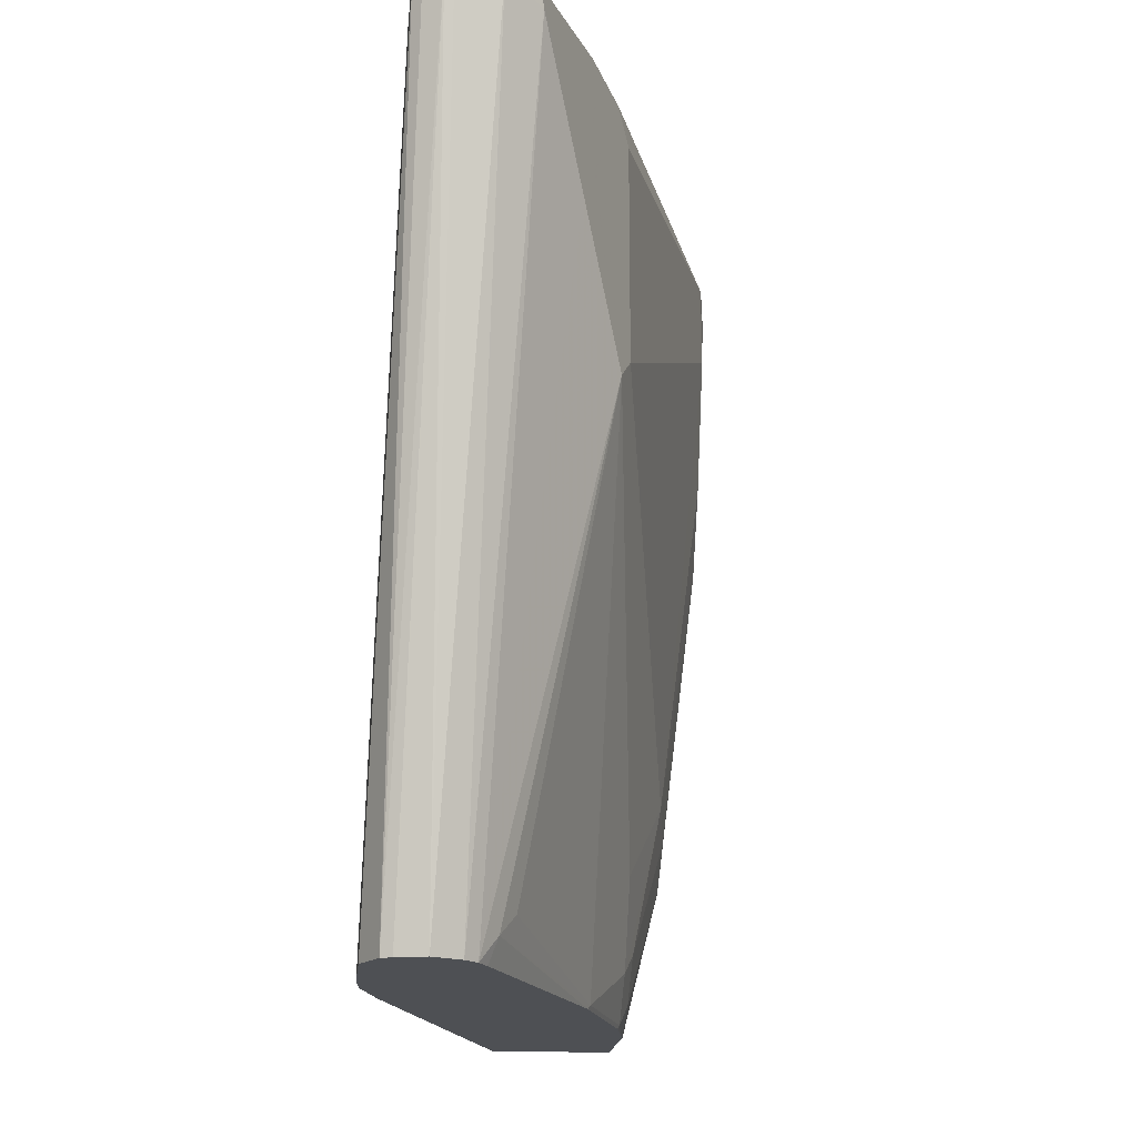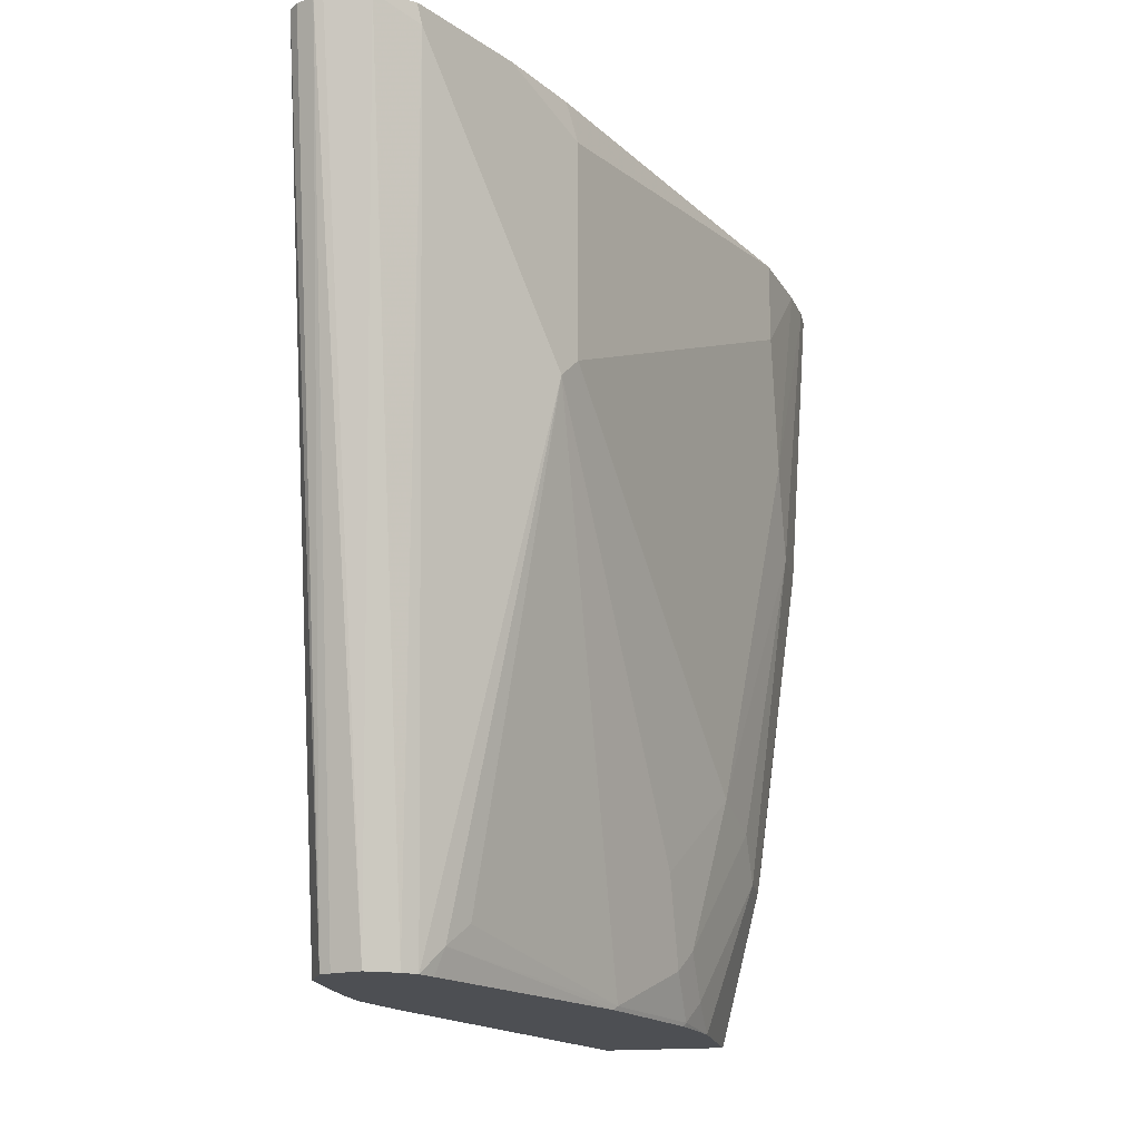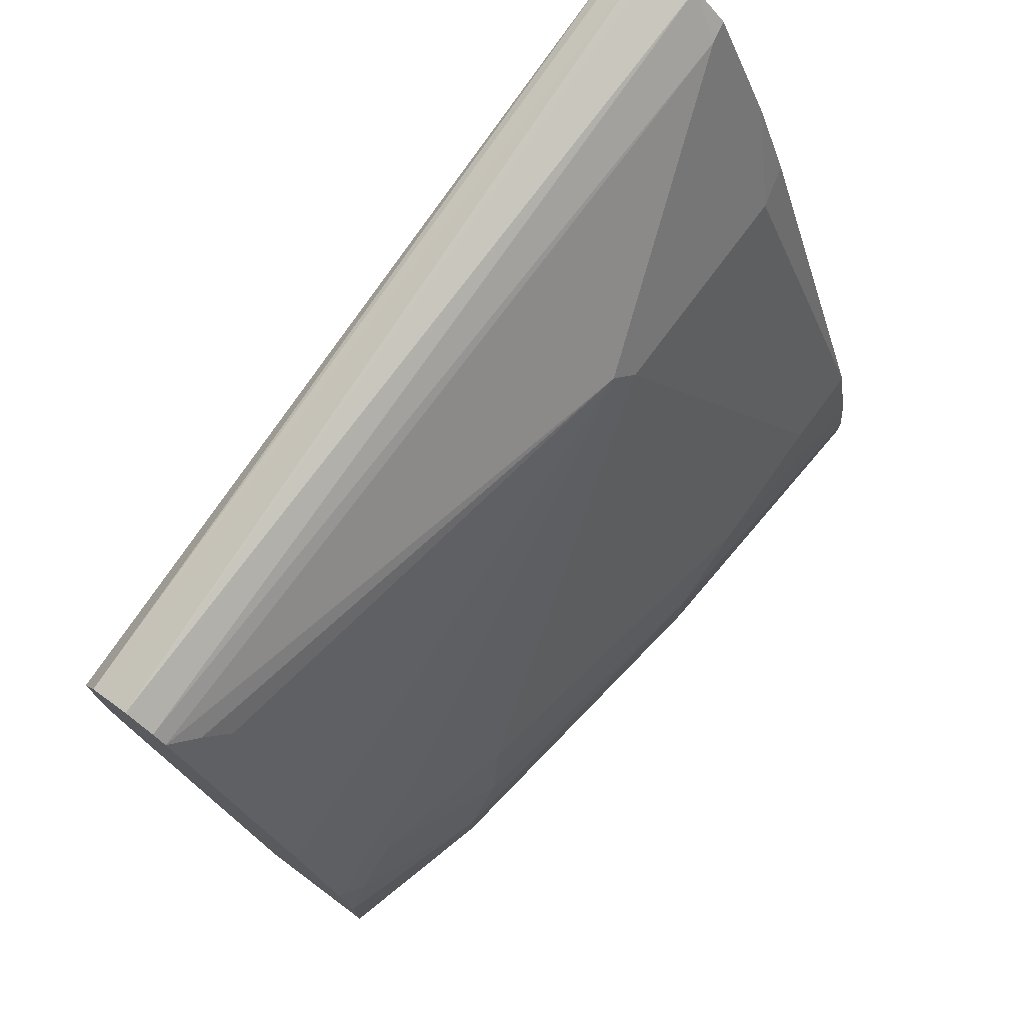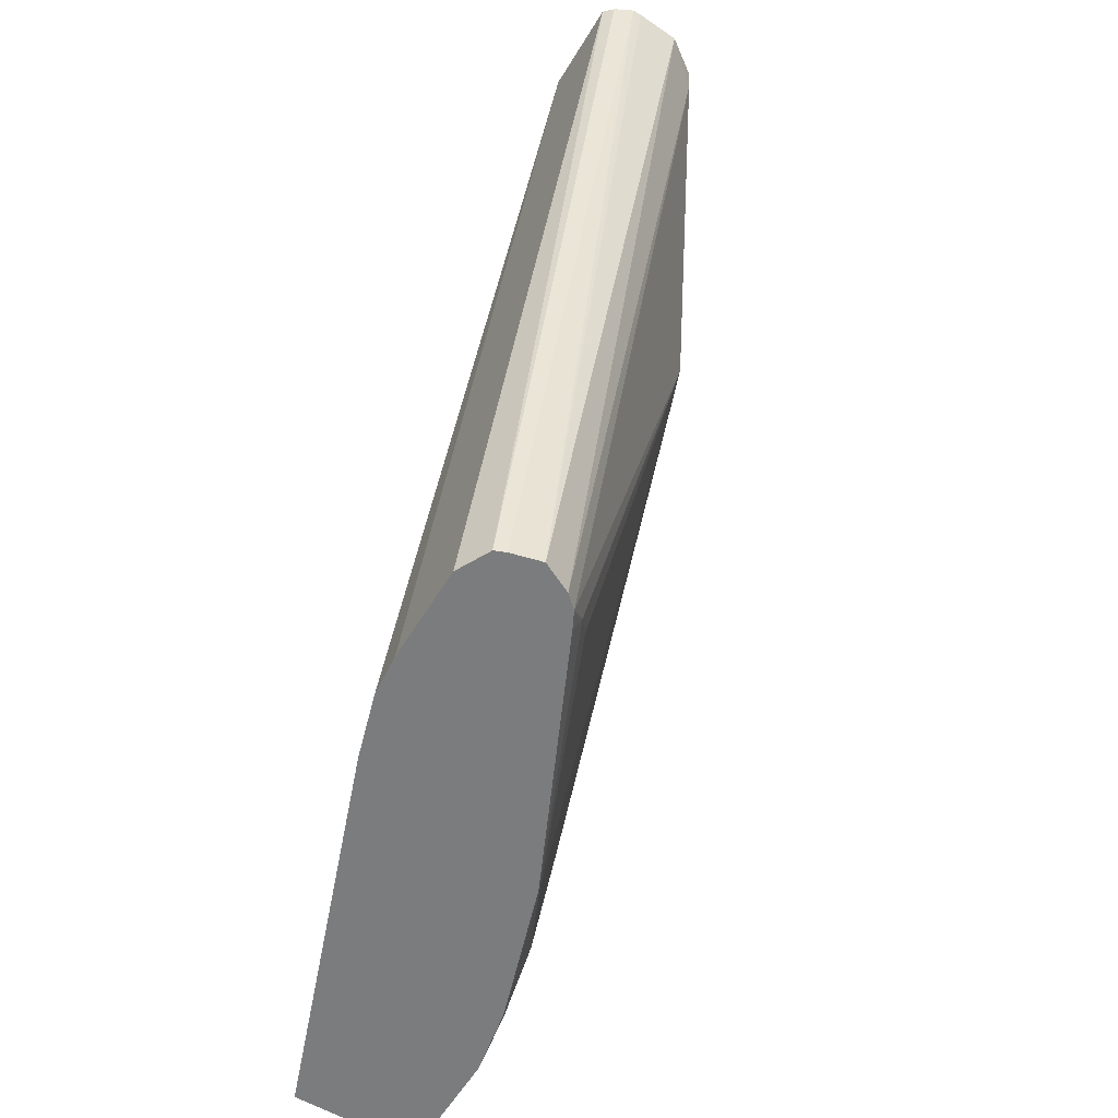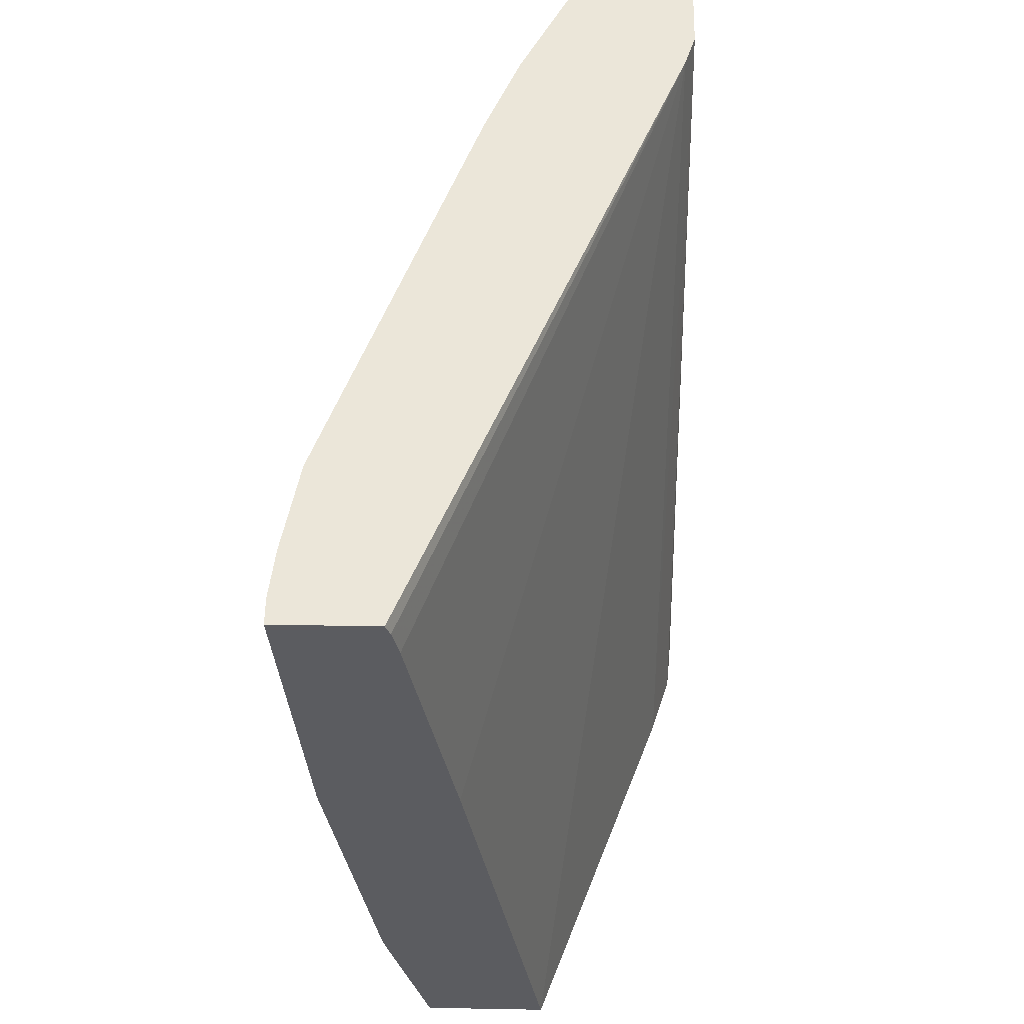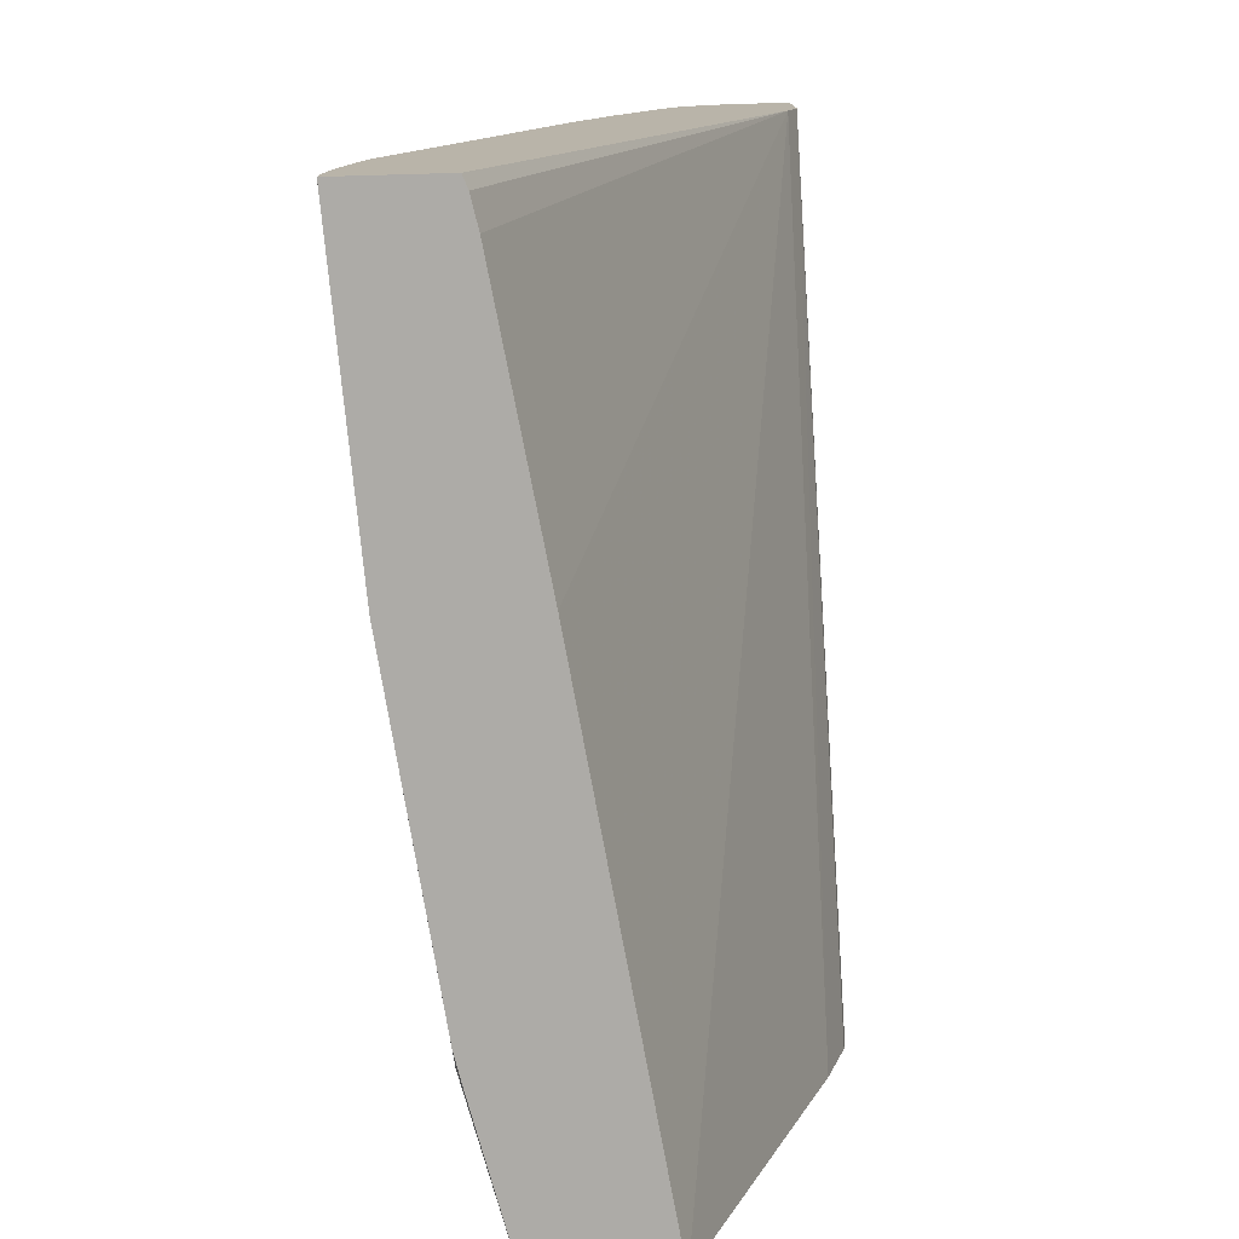
<metadata>
{"format":"obj","ext":"obj","renderer":"f3d","projection":"perspective","resolution":1024,"background":"white","views":[{"elev":-18.5,"azim":174.0,"up":"+Z"},{"elev":-17.8,"azim":-168.6,"up":"+Z"},{"elev":74.6,"azim":-143.4,"up":"+Y"},{"elev":-58.6,"azim":148.9,"up":"+Z"},{"elev":55.6,"azim":1.1,"up":"+Z"},{"elev":-76.4,"azim":1.6,"up":"+Y"}]}
</metadata>
<code>
v -0.07568 0.2893 -0.2446
v -0.07977 0.2893 -0.2446
v -0.06751 0.2851 -0.2446
v -0.06241 0.1973 -0.6202
v -0.0674 0.1993 -0.6202
v -0.0811 0.2027 -0.6202
v -0.09976 0.2877 -0.2446
v -0.06351 0.2811 -0.2446
v -0.05483 0.1825 -0.6202
v -0.08663 0.2 -0.6202
v -0.1166 0.2737 -0.2534
v -0.1151 0.2766 -0.2446
v -0.09462 0.196 -0.6202
v -0.06351 0.2406 -0.2446
v -0.05483 0.1396 -0.6202
v -0.1369 0.2331 -0.3143
v -0.1005 0.1904 -0.6202
v -0.1419 0.223 -0.2446
v -0.1419 0.223 -0.3041
v -0.06815 0.2255 -0.2446
v -0.06497 0.0931 -0.6202
v -0.05634 0.1216 -0.6202
v -0.1571 0.1926 -0.3751
v -0.1045 0.1825 -0.6202
v -0.109 0.1825 -0.6082
v -0.1622 0.1825 -0.2636
v -0.1574 0.1848 -0.2446
v -0.1875 -0.07273 -0.2446
v -0.1854 -0.07273 -0.2502
v -0.1825 -0.07273 -0.2636
v -0.1622 -0.07273 -0.3852
v -0.1254 -0.07273 -0.6202
v -0.1622 0.1825 -0.365
v -0.1166 0.1723 -0.5981
v -0.1571 0.07099 -0.6183
v -0.1774 0.03042 -0.5981
v -0.1774 0.05069 -0.5575
v -0.1977 0.01015 -0.517
v -0.1557 0.07283 -0.6202
v -0.223 1.719e-05 -0.2446
v -0.2325 -0.07273 -0.2446
v -0.1825 -0.07273 -0.6202
v -0.223 1.719e-05 -0.2839
v -0.1774 0.01015 -0.6183
v -0.1825 0.02029 -0.5879
v -0.2027 -0.02025 -0.5271
v -0.223 -0.04052 -0.3852
v -0.223 -0.02025 -0.3447
v -0.176 0.01199 -0.6202
v -0.2301 -0.03921 -0.2446
v -0.2325 -0.06082 -0.2446
v -0.223 -0.07273 -0.3852
v -0.1825 -0.02025 -0.6202
v -0.1998 -0.07273 -0.5489
v -0.2027 -0.06082 -0.5474
v -0.1769 0.008309 -0.6202
v -0.1825 1.719e-05 -0.6082
v -0.2027 -0.04052 -0.5474
v -0.2027 -0.07273 -0.5355
f 28 41 52
f 28 52 59
f 28 59 54
f 35 39 49
f 28 54 42
f 28 32 31
f 28 31 30
f 28 30 29
f 33 38 43
f 26 43 40
f 28 42 32
f 26 33 43
f 23 36 37
f 25 35 34
f 25 39 35
f 24 39 25
f 23 38 33
f 23 37 38
f 23 35 36
f 23 34 35
f 23 25 34
f 20 32 21
f 20 31 32
f 20 30 31
f 35 49 44
f 26 40 27
f 35 44 36
f 20 29 30
f 36 38 37
f 54 59 55
f 53 58 57
f 52 55 59
f 48 51 50
f 47 55 52
f 47 58 55
f 47 51 48
f 46 58 47
f 45 58 46
f 45 57 58
f 44 53 57
f 44 56 53
f 36 45 38
f 44 49 56
f 42 58 53
f 42 55 58
f 42 54 55
f 41 47 52
f 41 51 47
f 40 43 50
f 38 48 43
f 38 47 48
f 38 46 47
f 38 45 46
f 36 57 45
f 36 44 57
f 43 48 50
f 20 28 29
f 4 17 13
f 18 23 33
f 4 53 56
f 4 42 53
f 4 32 42
f 4 21 32
f 4 22 21
f 4 15 22
f 4 9 15
f 3 8 4
f 2 6 7
f 1 6 2
f 1 5 6
f 1 4 5
f 1 3 4
f 1 14 8
f 1 20 14
f 1 28 20
f 1 41 28
f 1 51 41
f 1 50 51
f 1 40 50
f 1 27 40
f 1 18 27
f 1 12 18
f 1 7 12
f 1 2 7
f 4 56 49
f 4 49 39
f 1 8 3
f 4 24 17
f 4 39 24
f 18 19 23
f 18 26 27
f 17 25 23
f 17 24 25
f 16 17 23
f 16 23 19
f 14 21 22
f 14 20 21
f 12 19 18
f 12 16 19
f 11 17 16
f 14 22 15
f 4 8 9
f 11 16 12
f 8 15 9
f 8 14 15
f 7 13 11
f 7 10 13
f 7 11 12
f 6 10 7
f 4 6 5
f 4 10 6
f 4 13 10
f 11 13 17
f 18 33 26

</code>
